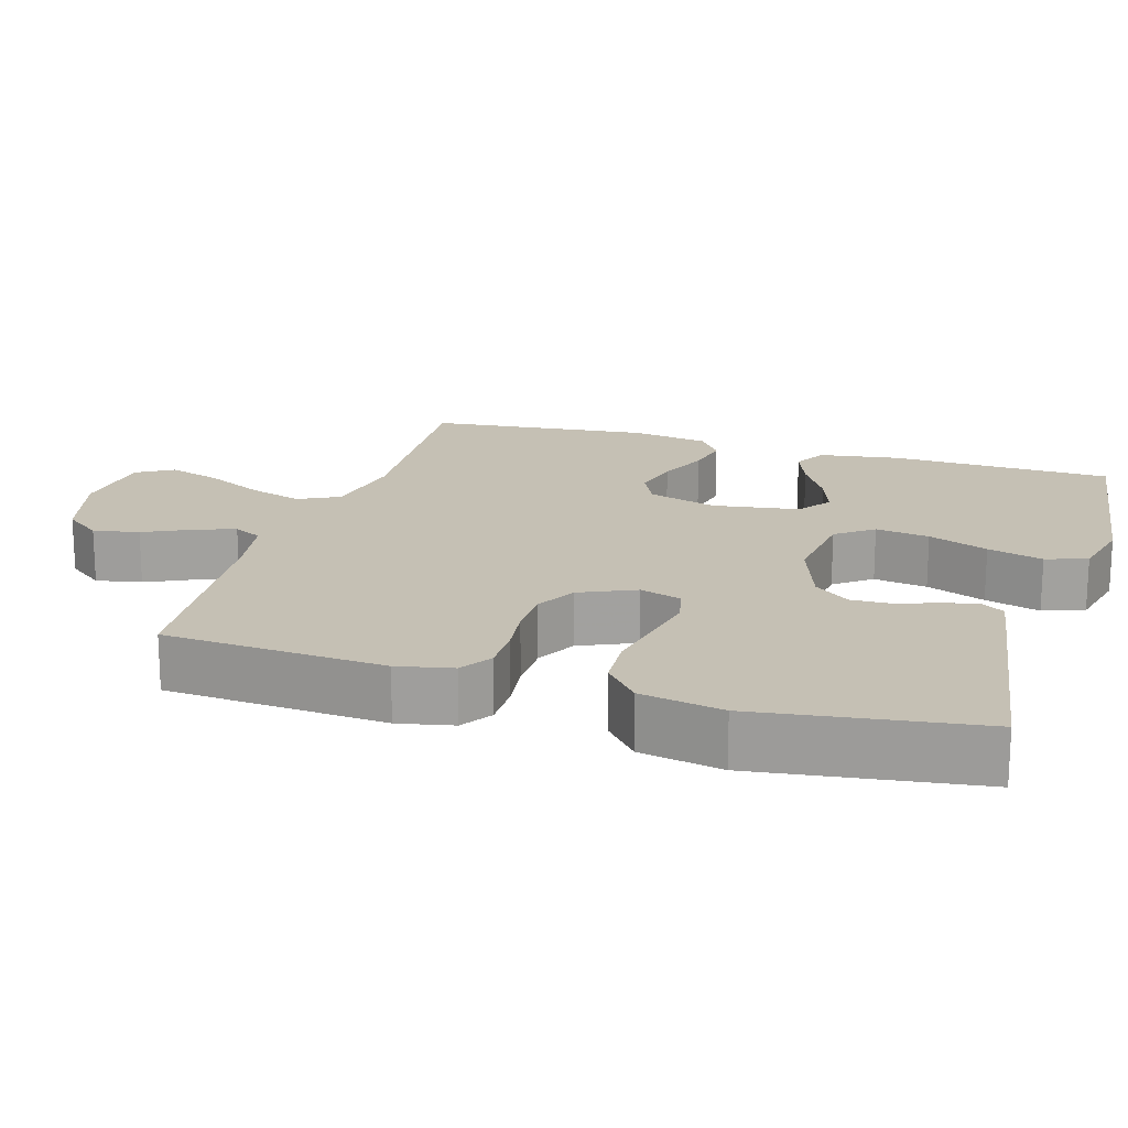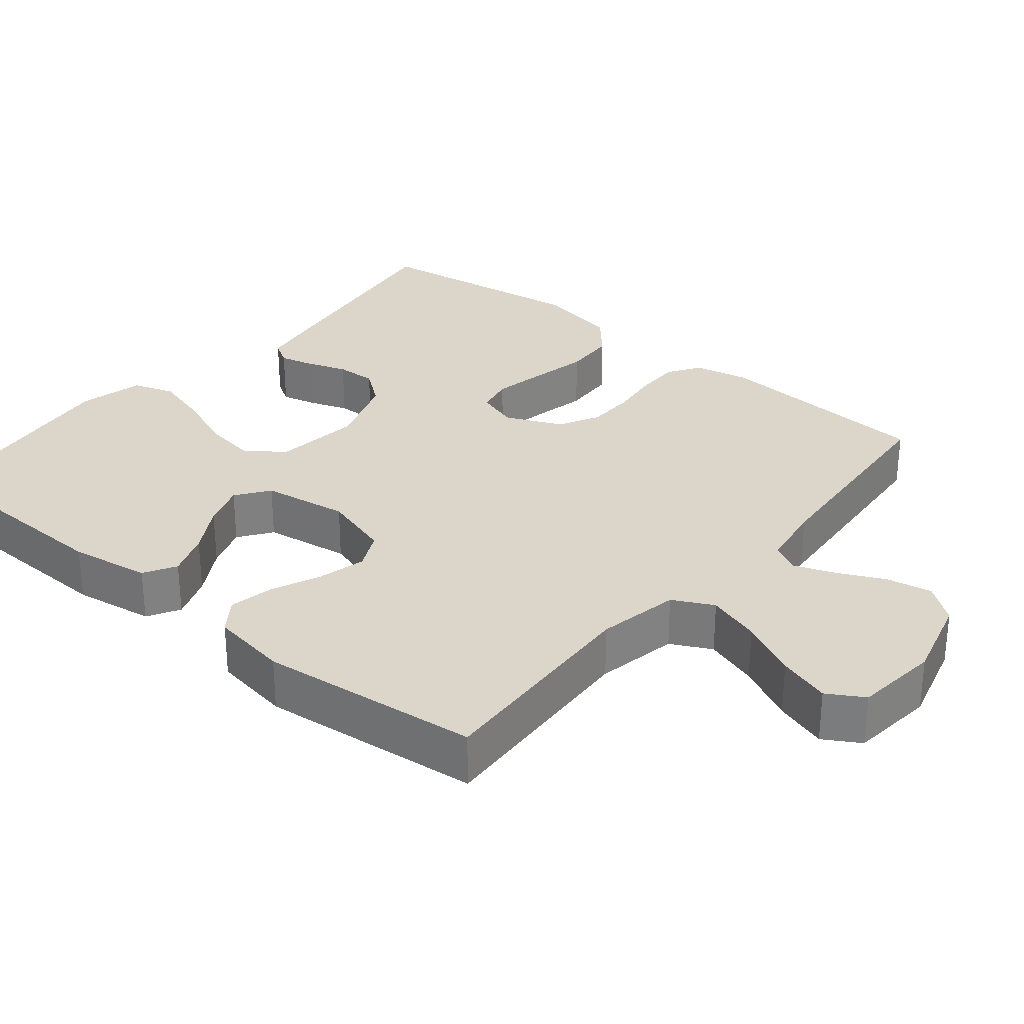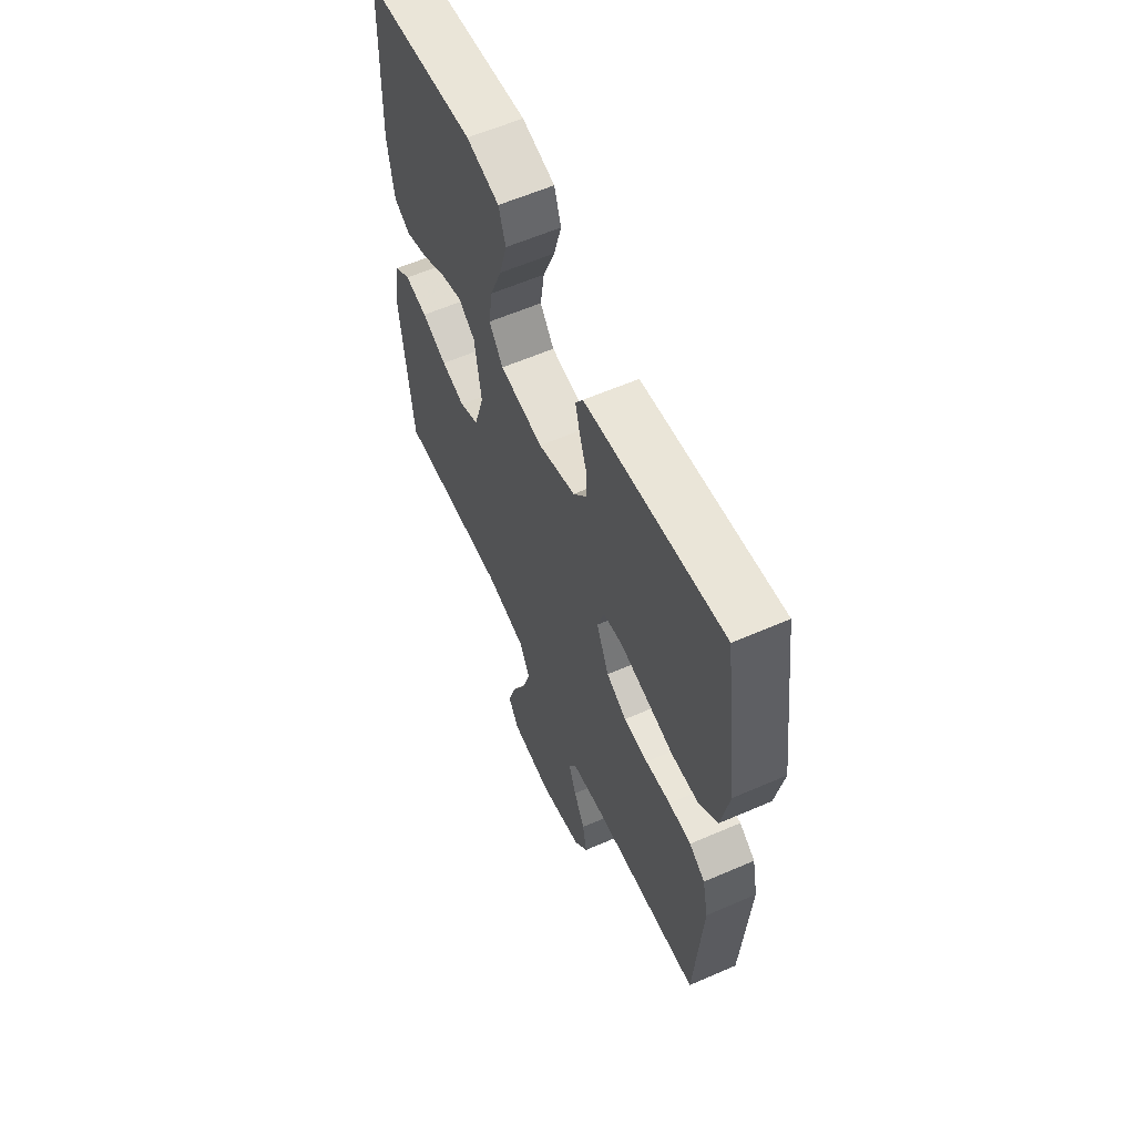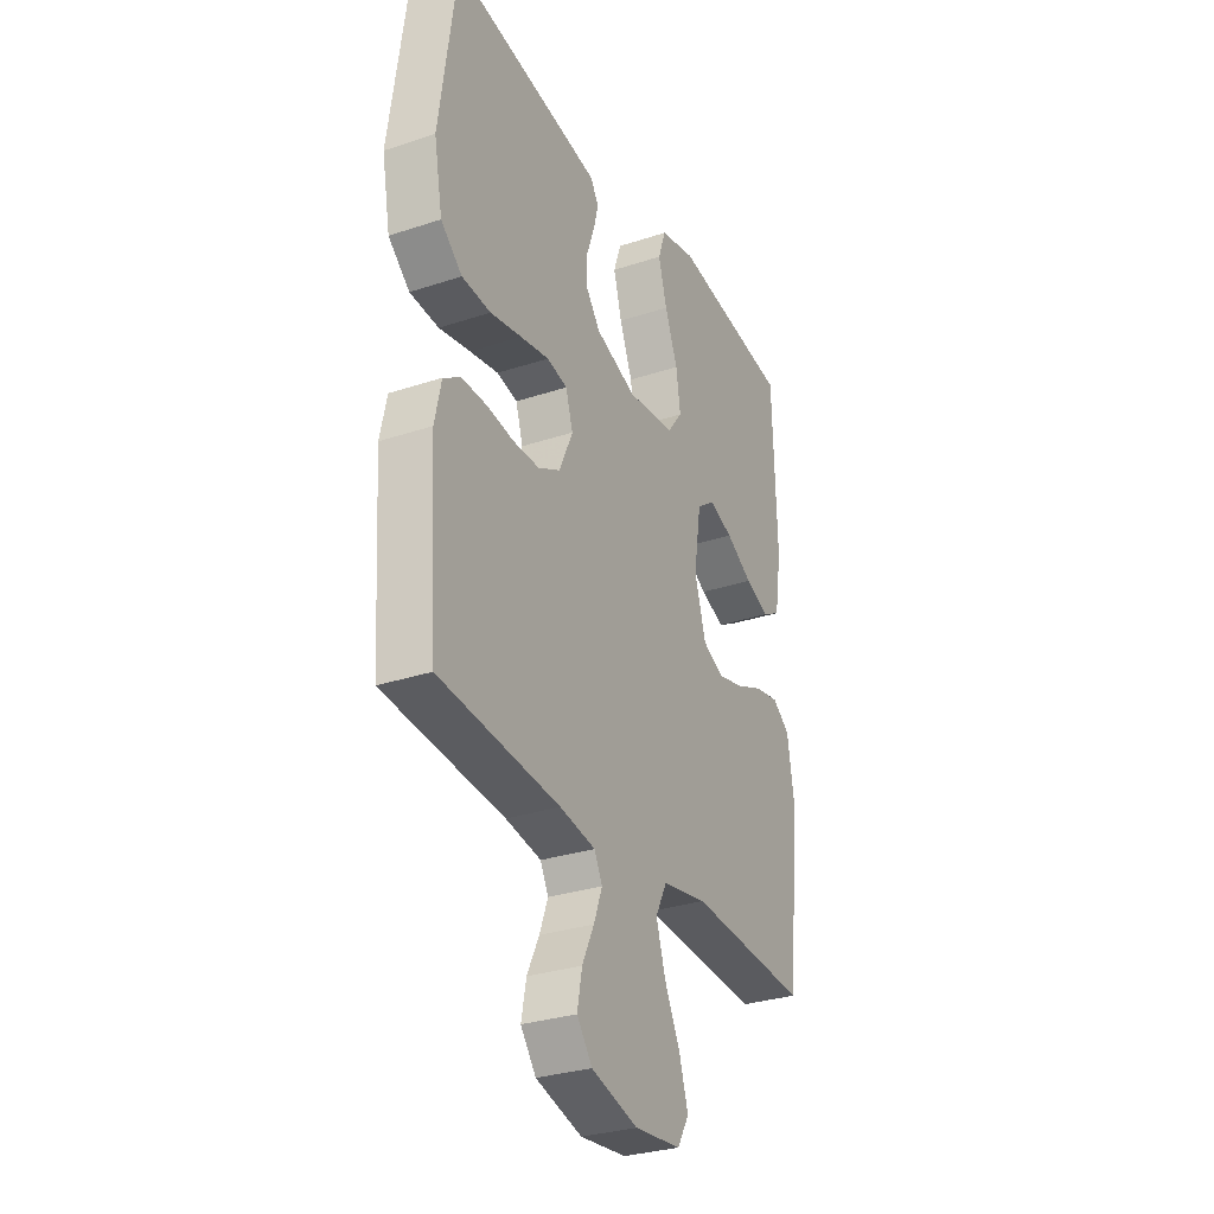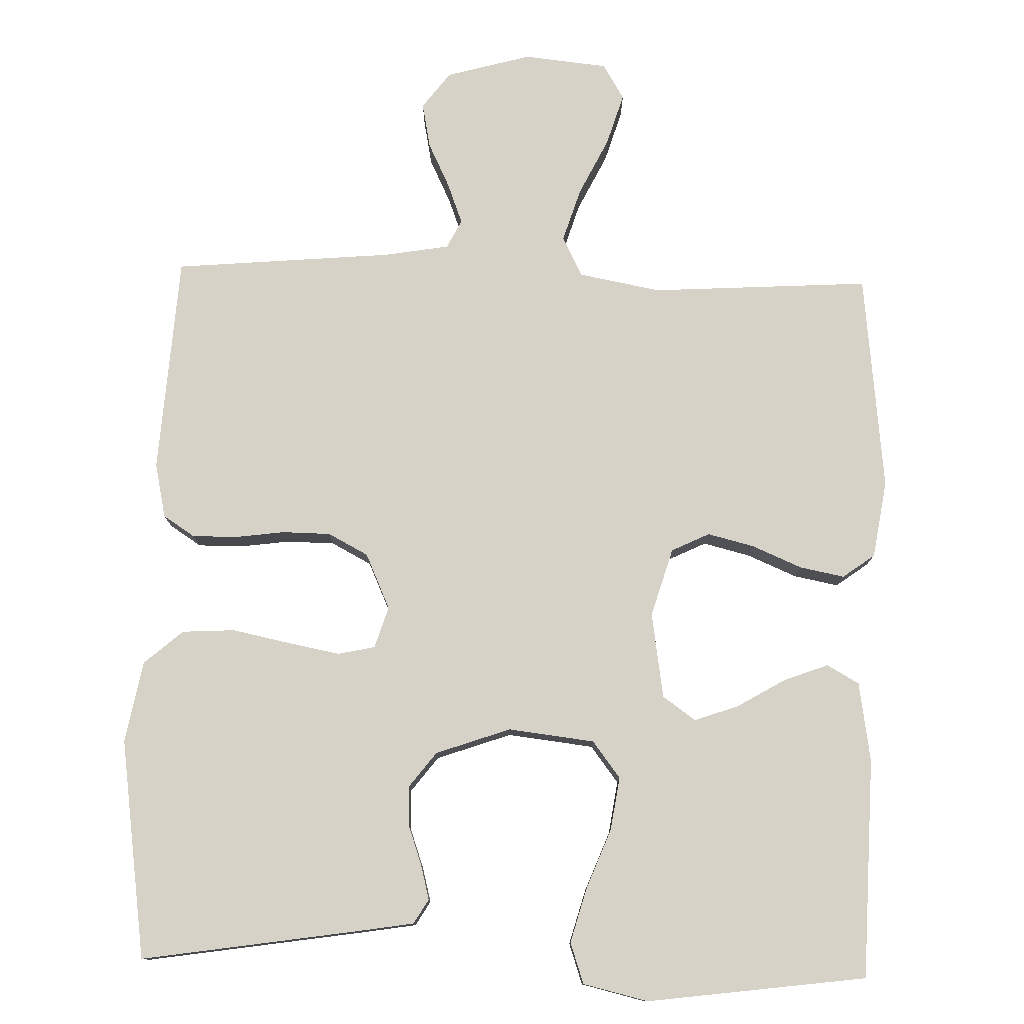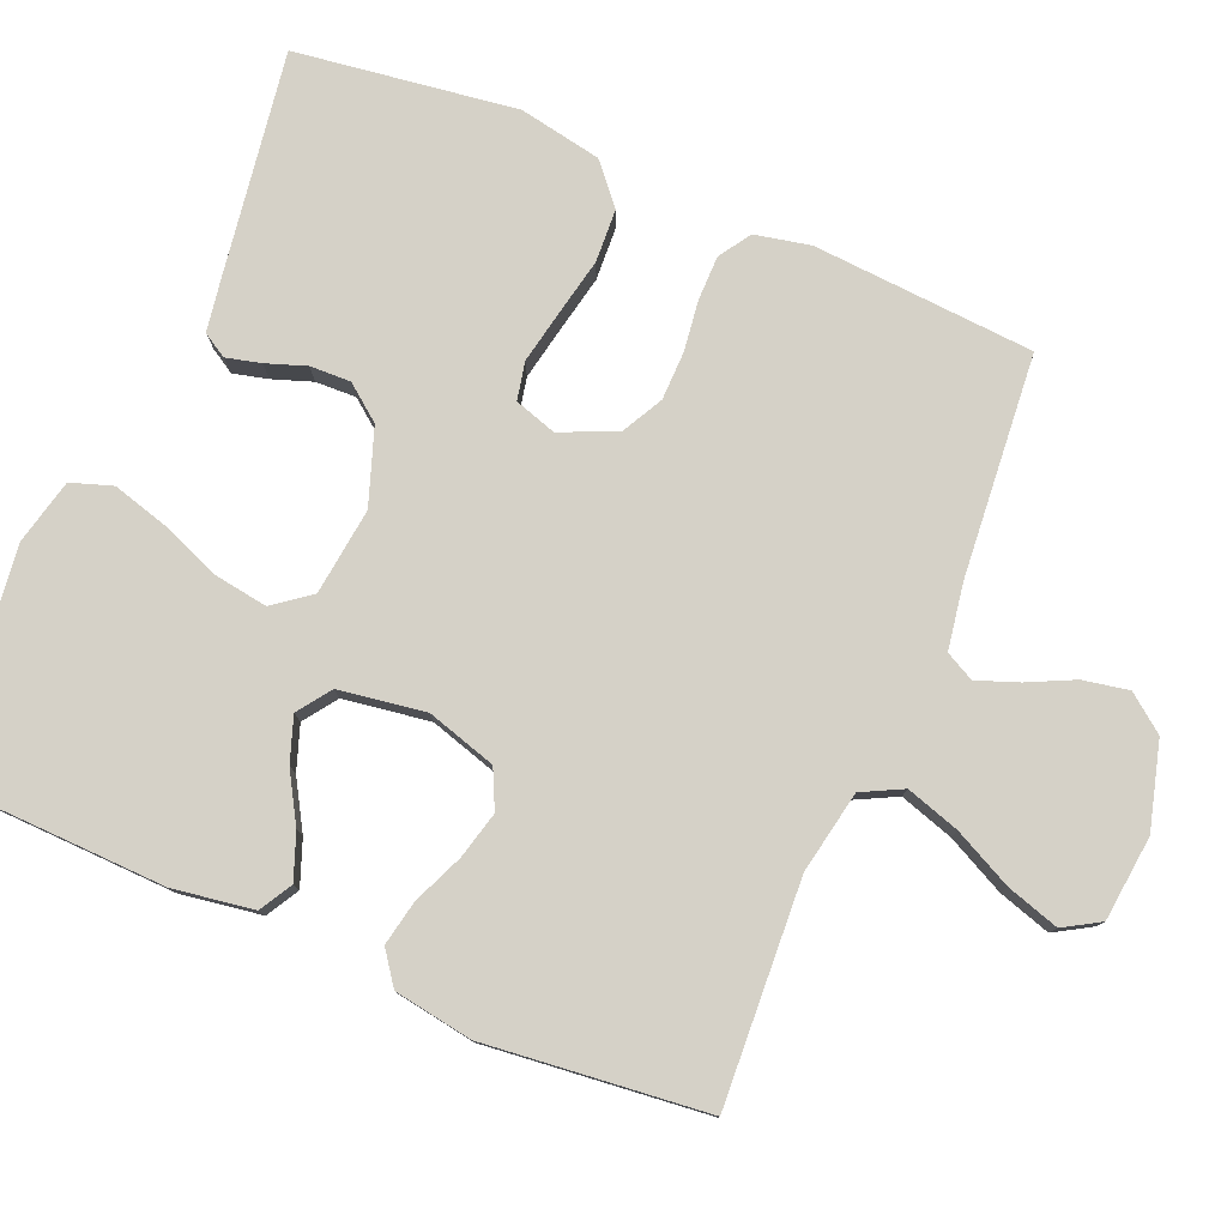
<metadata>
{"format":"obj","ext":"obj","renderer":"f3d","projection":"perspective","resolution":1024,"background":"white","views":[{"elev":18.2,"azim":-73.0,"up":"+Y"},{"elev":29.9,"azim":129.7,"up":"+Y"},{"elev":60.0,"azim":-114.0,"up":"+Z"},{"elev":-30.3,"azim":-64.3,"up":"+Z"},{"elev":78.1,"azim":1.5,"up":"+Y"},{"elev":78.8,"azim":113.0,"up":"+Y"}]}
</metadata>
<code>
v -0.5 0.07 -0.5
v -0.52 0.07 -0.2
v -0.504 0.07 -0.125
v -0.461 0.07 -0.097
v -0.4 0.07 -0.097
v -0.332 0.07 -0.106
v -0.266 0.07 -0.105
v -0.211 0.07 -0.076
v -0.177 0.07 0
v -0.195 0.07 0.057
v -0.246 0.07 0.068
v -0.318 0.07 0.054
v -0.396 0.07 0.038
v -0.468 0.07 0.042
v -0.521 0.07 0.088
v -0.542 0.07 0.2
v -0.5 0.07 0.5
v -0.2 0.07 0.454
v -0.126 0.07 0.442
v -0.106 0.07 0.409
v -0.118 0.07 0.362
v -0.137 0.07 0.308
v -0.139 0.07 0.253
v -0.102 0.07 0.205
v 0 0.07 0.169
v 0.118 0.07 0.183
v 0.156 0.07 0.233
v 0.145 0.07 0.306
v 0.113 0.07 0.387
v 0.092 0.07 0.462
v 0.111 0.07 0.518
v 0.2 0.07 0.539
v 0.5 0.07 0.5
v 0.509 0.07 0.2
v 0.492 0.07 0.091
v 0.448 0.07 0.066
v 0.387 0.07 0.089
v 0.321 0.07 0.128
v 0.261 0.07 0.149
v 0.216 0.07 0.117
v 0.198 0.07 0
v 0.226 0.07 -0.094
v 0.278 0.07 -0.119
v 0.342 0.07 -0.103
v 0.41 0.07 -0.074
v 0.471 0.07 -0.062
v 0.515 0.07 -0.094
v 0.532 0.07 -0.2
v 0.5 0.07 -0.5
v 0.2 0.07 -0.482
v 0.088 0.07 -0.503
v 0.06 0.07 -0.558
v 0.083 0.07 -0.631
v 0.122 0.07 -0.71
v 0.144 0.07 -0.781
v 0.115 0.07 -0.83
v 0 0.07 -0.842
v -0.116 0.07 -0.81
v -0.154 0.07 -0.76
v -0.142 0.07 -0.698
v -0.112 0.07 -0.636
v -0.091 0.07 -0.58
v -0.111 0.07 -0.541
v -0.2 0.07 -0.526
v -0.5 0 -0.5
v -0.52 0 -0.2
v -0.504 0 -0.125
v -0.461 0 -0.097
v -0.4 0 -0.097
v -0.332 0 -0.106
v -0.266 0 -0.105
v -0.211 0 -0.076
v -0.177 0 0
v -0.195 0 0.057
v -0.246 0 0.068
v -0.318 0 0.054
v -0.396 0 0.038
v -0.468 0 0.042
v -0.521 0 0.088
v -0.542 0 0.2
v -0.5 0 0.5
v -0.2 0 0.454
v -0.126 0 0.442
v -0.106 0 0.409
v -0.118 0 0.362
v -0.137 0 0.308
v -0.139 0 0.253
v -0.102 0 0.205
v 0 0 0.169
v 0.118 0 0.183
v 0.156 0 0.233
v 0.145 0 0.306
v 0.113 0 0.387
v 0.092 0 0.462
v 0.111 0 0.518
v 0.2 0 0.539
v 0.5 0 0.5
v 0.509 0 0.2
v 0.492 0 0.091
v 0.448 0 0.066
v 0.387 0 0.089
v 0.321 0 0.128
v 0.261 0 0.149
v 0.216 0 0.117
v 0.198 0 0
v 0.226 0 -0.094
v 0.278 0 -0.119
v 0.342 0 -0.103
v 0.41 0 -0.074
v 0.471 0 -0.062
v 0.515 0 -0.094
v 0.532 0 -0.2
v 0.5 0 -0.5
v 0.2 0 -0.482
v 0.088 0 -0.503
v 0.06 0 -0.558
v 0.083 0 -0.631
v 0.122 0 -0.71
v 0.144 0 -0.781
v 0.115 0 -0.83
v 0 0 -0.842
v -0.116 0 -0.81
v -0.154 0 -0.76
v -0.142 0 -0.698
v -0.112 0 -0.636
v -0.091 0 -0.58
v -0.111 0 -0.541
v -0.2 0 -0.526
f 59 60 61
f 58 59 61
f 57 58 61
f 56 57 61
f 55 56 61
f 54 55 61
f 53 54 61
f 52 53 61 62
f 51 52 62 63
f 48 49 50
f 47 48 50
f 46 47 50
f 45 46 50
f 44 45 50
f 43 44 50 51
f 51 63 64
f 43 51 64
f 42 43 64
f 36 37 38
f 35 36 38
f 34 35 38
f 33 34 38
f 32 33 38
f 31 32 38
f 30 31 38
f 29 30 38
f 28 29 38
f 27 28 38 39
f 26 27 39 40
f 20 21 22
f 19 20 22
f 18 19 22
f 17 18 22
f 16 17 22
f 15 16 22
f 14 15 22
f 13 14 22
f 12 13 22
f 11 12 22 23
f 10 11 23 24
f 4 5 6
f 3 4 6
f 2 3 6
f 1 2 6
f 64 1 6
f 64 6 7
f 64 7 8
f 42 64 8
f 41 42 8
f 41 8 9
f 40 41 9
f 26 40 9
f 25 26 9
f 9 10 24 25
f 125 124 123
f 125 123 122
f 125 122 121
f 125 121 120
f 125 120 119
f 125 119 118
f 125 118 117
f 126 125 117 116
f 127 126 116 115
f 114 113 112
f 114 112 111
f 114 111 110
f 114 110 109
f 114 109 108
f 115 114 108 107
f 128 127 115
f 128 115 107
f 128 107 106
f 102 101 100
f 102 100 99
f 102 99 98
f 102 98 97
f 102 97 96
f 102 96 95
f 102 95 94
f 102 94 93
f 102 93 92
f 103 102 92 91
f 104 103 91 90
f 86 85 84
f 86 84 83
f 86 83 82
f 86 82 81
f 86 81 80
f 86 80 79
f 86 79 78
f 86 78 77
f 86 77 76
f 87 86 76 75
f 88 87 75 74
f 70 69 68
f 70 68 67
f 70 67 66
f 70 66 65
f 70 65 128
f 71 70 128
f 72 71 128
f 72 128 106
f 72 106 105
f 73 72 105
f 73 105 104
f 73 104 90
f 73 90 89
f 89 88 74 73
f 1 65 66 2
f 2 66 67 3
f 3 67 68 4
f 4 68 69 5
f 5 69 70 6
f 6 70 71 7
f 7 71 72 8
f 8 72 73 9
f 9 73 74 10
f 10 74 75 11
f 11 75 76 12
f 12 76 77 13
f 13 77 78 14
f 14 78 79 15
f 15 79 80 16
f 16 80 81 17
f 17 81 82 18
f 18 82 83 19
f 19 83 84 20
f 20 84 85 21
f 21 85 86 22
f 22 86 87 23
f 23 87 88 24
f 24 88 89 25
f 25 89 90 26
f 26 90 91 27
f 27 91 92 28
f 28 92 93 29
f 29 93 94 30
f 30 94 95 31
f 31 95 96 32
f 32 96 97 33
f 33 97 98 34
f 34 98 99 35
f 35 99 100 36
f 36 100 101 37
f 37 101 102 38
f 38 102 103 39
f 39 103 104 40
f 40 104 105 41
f 41 105 106 42
f 42 106 107 43
f 43 107 108 44
f 44 108 109 45
f 45 109 110 46
f 46 110 111 47
f 47 111 112 48
f 48 112 113 49
f 49 113 114 50
f 50 114 115 51
f 51 115 116 52
f 52 116 117 53
f 53 117 118 54
f 54 118 119 55
f 55 119 120 56
f 56 120 121 57
f 57 121 122 58
f 58 122 123 59
f 59 123 124 60
f 60 124 125 61
f 61 125 126 62
f 62 126 127 63
f 63 127 128 64
f 64 128 65 1

</code>
